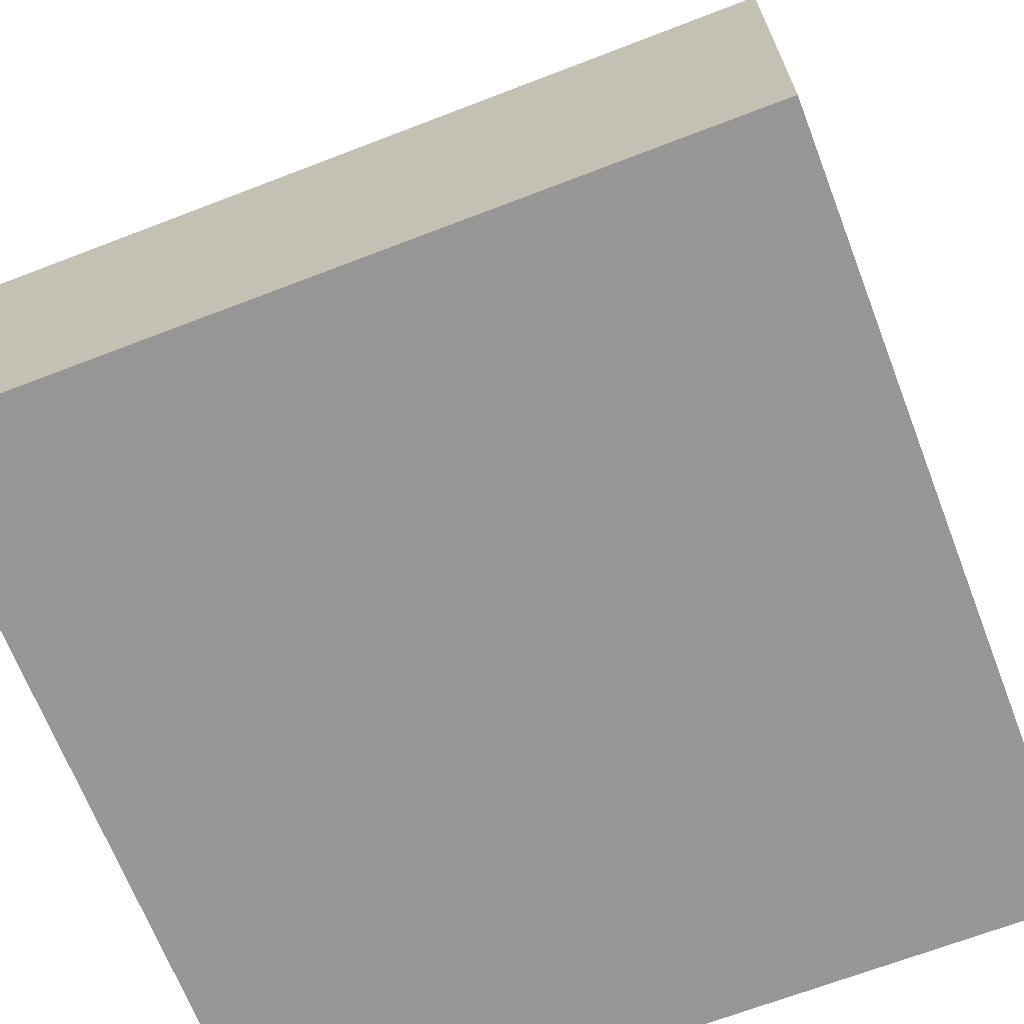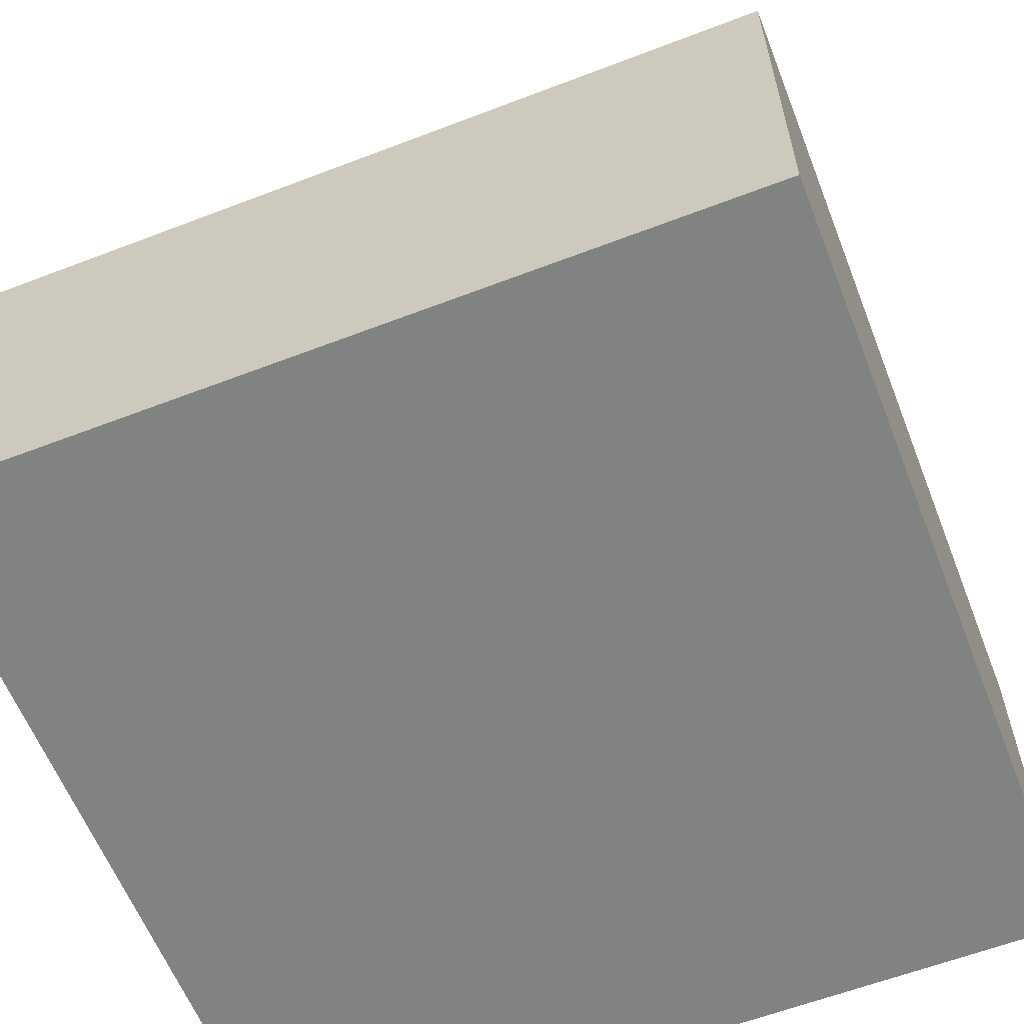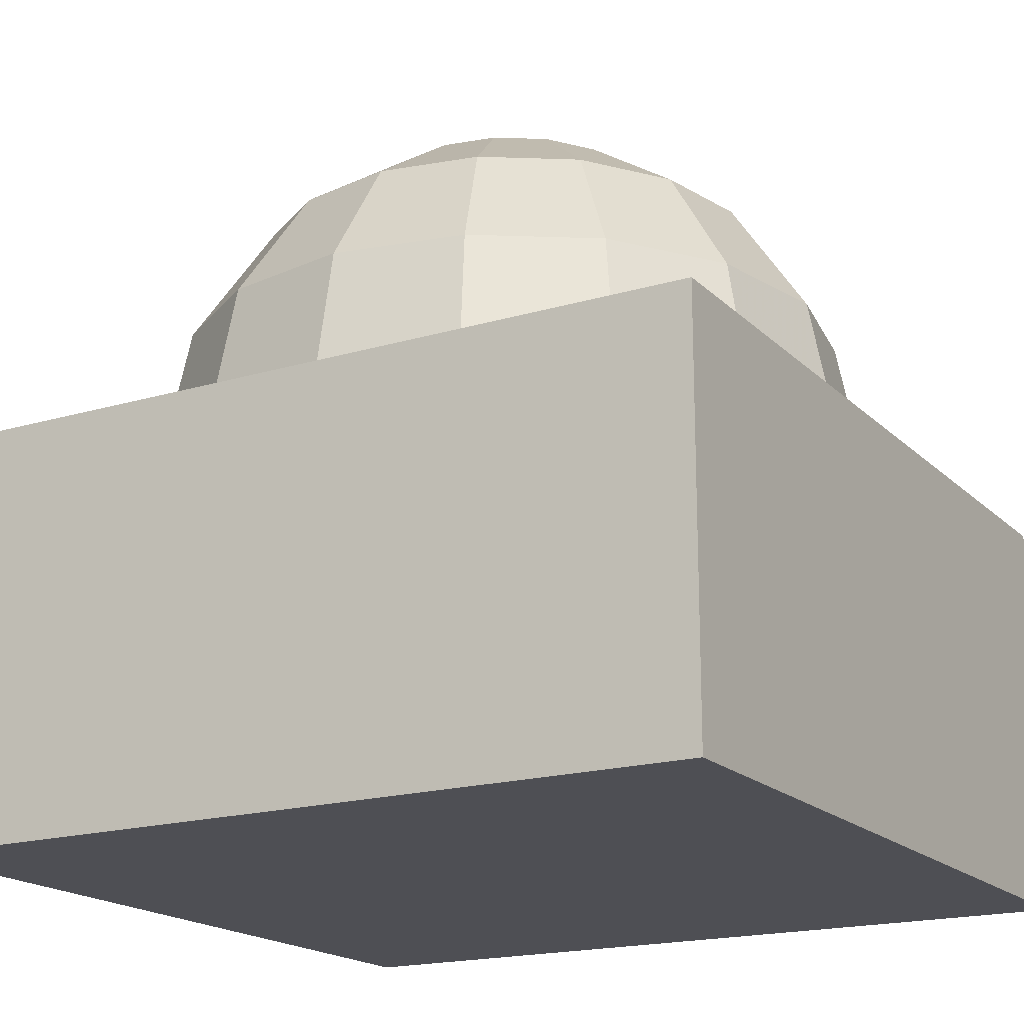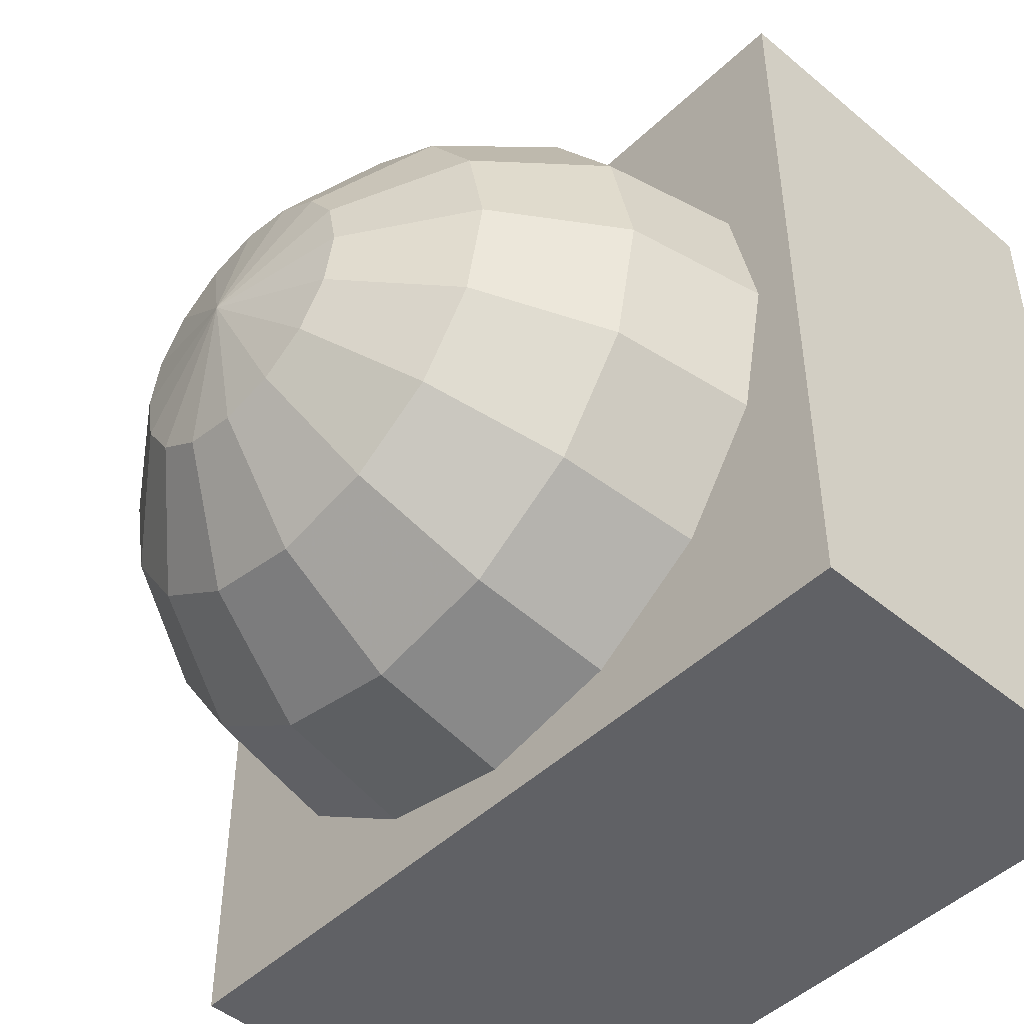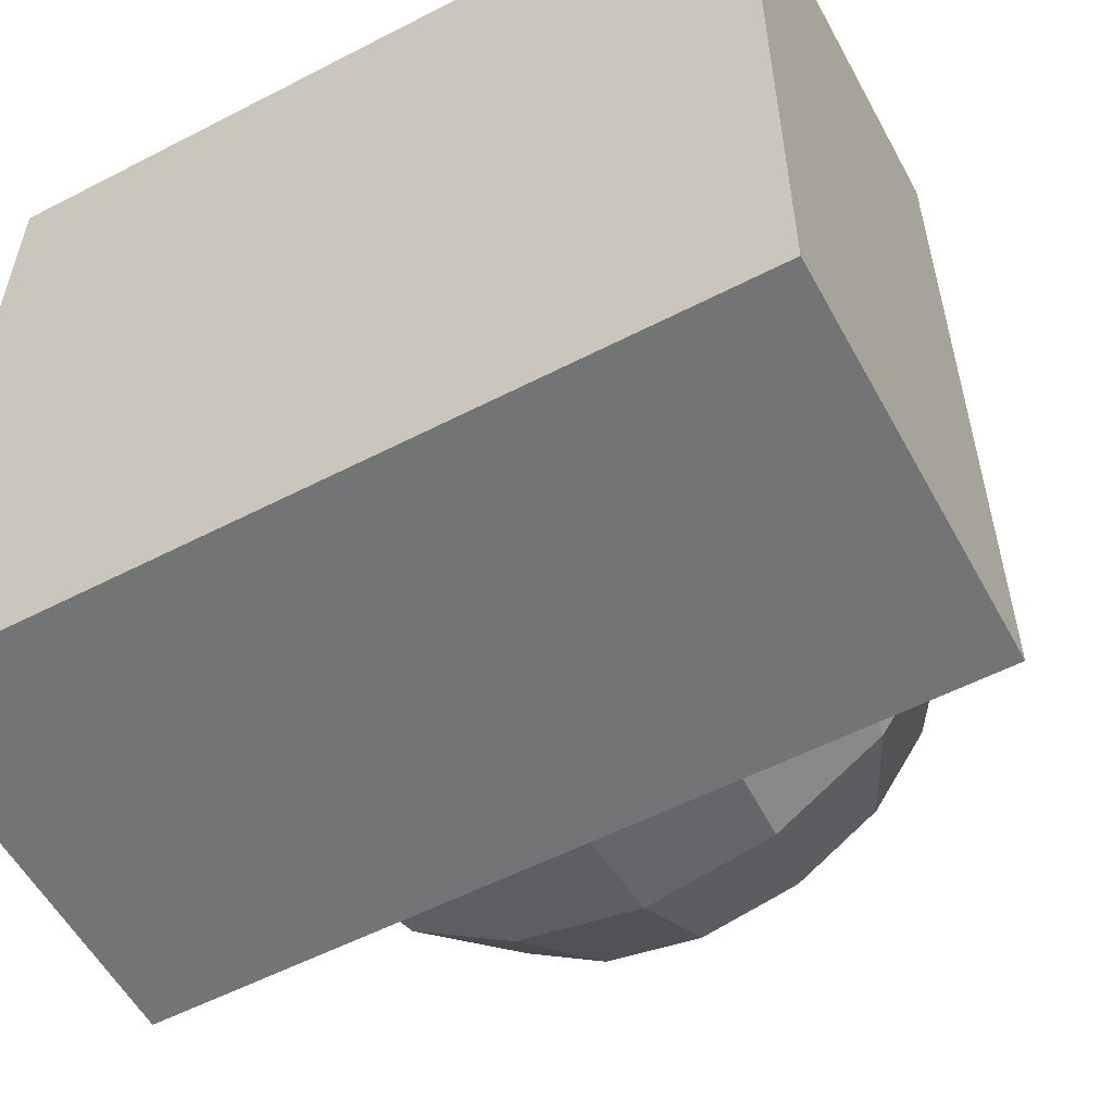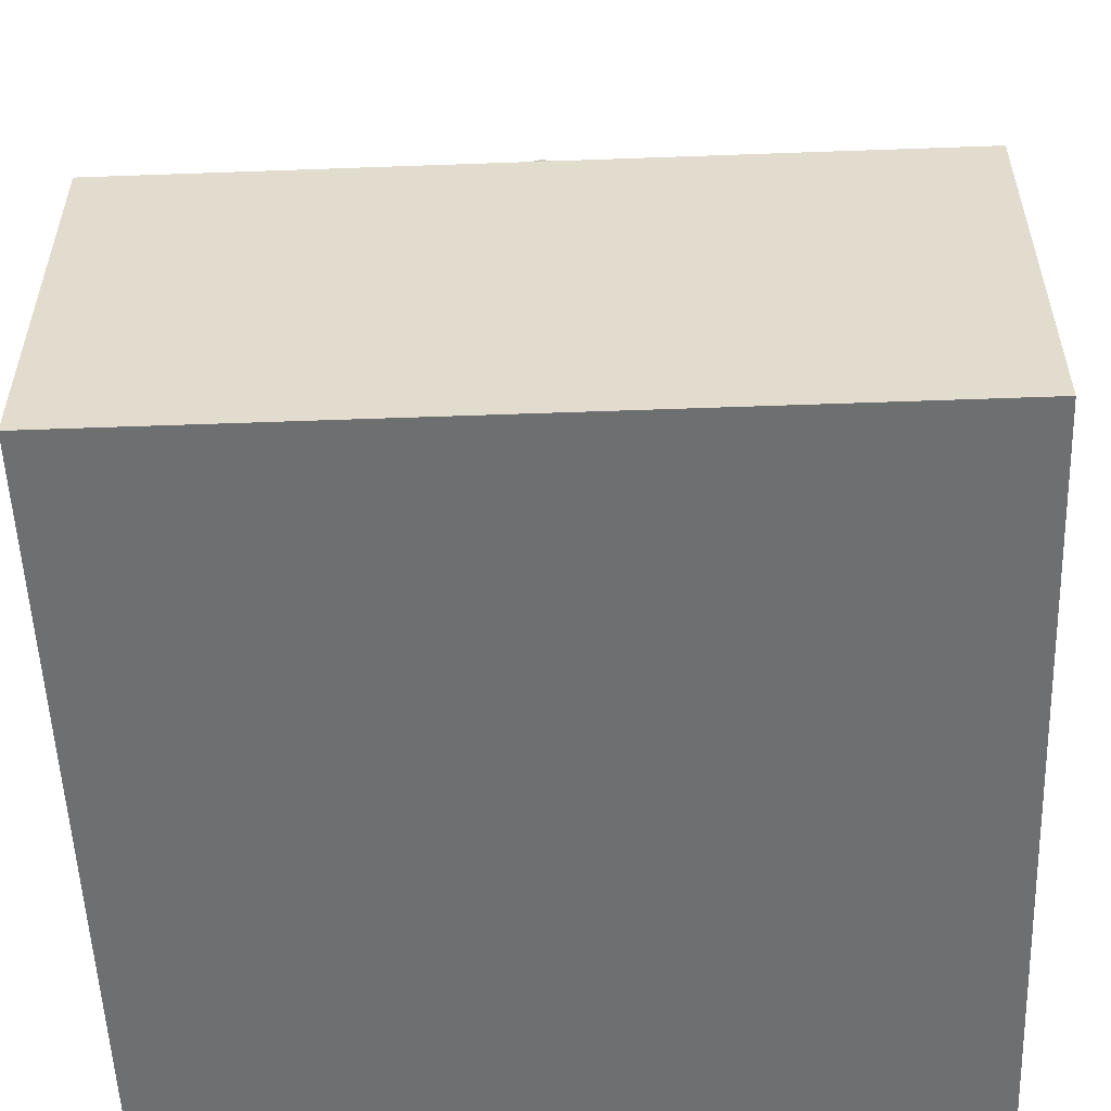
<metadata>
{"format":"obj","ext":"obj","renderer":"f3d","projection":"perspective","resolution":1024,"background":"white","views":[{"elev":-67.7,"azim":-158.9,"up":"+Y"},{"elev":-60.6,"azim":-158.6,"up":"+Y"},{"elev":-18.3,"azim":-150.0,"up":"+Y"},{"elev":-47.5,"azim":-133.2,"up":"+Z"},{"elev":-56.1,"azim":28.4,"up":"+Z"},{"elev":-54.5,"azim":2.2,"up":"+Y"}]}
</metadata>
<code>
v 0.3423 1.826 0
v 0.6326 1.633 0
v 0.8265 1.342 0
v 0.8946 1 0
v 0.3163 1.826 0.131
v 0.5844 1.633 0.2421
v 0.7636 1.342 0.3163
v 0.8265 1 0.3423
v 0.2421 1.826 0.2421
v 0.4473 1.633 0.4473
v 0.5844 1.342 0.5844
v 0.6326 1 0.6326
v 0.131 1.826 0.3163
v 0.2421 1.633 0.5844
v 0.3163 1.342 0.7636
v 0.3423 1 0.8265
v 0 1.826 0.3423
v 0 1.633 0.6326
v 0 1.342 0.8265
v 0 1 0.8946
v 0 1.895 -0
v -0.131 1.826 0.3163
v -0.2421 1.633 0.5844
v -0.3163 1.342 0.7636
v -0.3423 1 0.8265
v -0.2421 1.826 0.2421
v -0.4473 1.633 0.4473
v -0.5844 1.342 0.5844
v -0.6326 1 0.6326
v -0.3163 1.826 0.131
v -0.5844 1.633 0.2421
v -0.7636 1.342 0.3163
v -0.8265 1 0.3423
v -0.3423 1.826 0
v -0.6326 1.633 -0
v -0.8265 1.342 -0
v -0.8946 1 -0
v -0.3163 1.826 -0.131
v -0.5844 1.633 -0.2421
v -0.7636 1.342 -0.3163
v -0.8265 1 -0.3423
v -0.2421 1.826 -0.2421
v -0.4473 1.633 -0.4473
v -0.5844 1.342 -0.5844
v -0.6326 1 -0.6326
v -0.131 1.826 -0.3163
v -0.2421 1.633 -0.5844
v -0.3163 1.342 -0.7636
v -0.3423 1 -0.8265
v 0 1.826 -0.3423
v 0 1.633 -0.6326
v 0 1.342 -0.8265
v 0 1 -0.8946
v 0.131 1.826 -0.3163
v 0.2421 1.633 -0.5844
v 0.3163 1.342 -0.7636
v 0.3423 1 -0.8265
v 0.2421 1.826 -0.2421
v 0.4473 1.633 -0.4473
v 0.5844 1.342 -0.5844
v 0.6326 1 -0.6326
v 0.3163 1.826 -0.131
v 0.5844 1.633 -0.2421
v 0.7636 1.342 -0.3163
v 0.8265 1 -0.3423
v 1 0 -1
v 1 0 1
v -1 0 1
v -1 0 -1
v 1 1 -1
v 1 1 1
v -1 1 1
v -1 1 -1
f 4 3 7 8
f 3 2 6 7
f 2 1 5 6
f 8 7 11 12
f 7 6 10 11
f 6 5 9 10
f 12 11 15 16
f 11 10 14 15
f 10 9 13 14
f 16 15 19 20
f 15 14 18 19
f 14 13 17 18
f 20 19 24 25
f 19 18 23 24
f 18 17 22 23
f 25 24 28 29
f 24 23 27 28
f 23 22 26 27
f 29 28 32 33
f 28 27 31 32
f 27 26 30 31
f 33 32 36 37
f 32 31 35 36
f 31 30 34 35
f 37 36 40 41
f 36 35 39 40
f 35 34 38 39
f 41 40 44 45
f 40 39 43 44
f 39 38 42 43
f 45 44 48 49
f 44 43 47 48
f 43 42 46 47
f 49 48 52 53
f 48 47 51 52
f 47 46 50 51
f 53 52 56 57
f 52 51 55 56
f 51 50 54 55
f 57 56 60 61
f 56 55 59 60
f 55 54 58 59
f 61 60 64 65
f 60 59 63 64
f 59 58 62 63
f 1 21 5
f 5 21 9
f 9 21 13
f 13 21 17
f 17 21 22
f 22 21 26
f 26 21 30
f 30 21 34
f 34 21 38
f 38 21 42
f 42 21 46
f 46 21 50
f 50 21 54
f 54 21 58
f 58 21 62
f 65 64 3 4
f 64 63 2 3
f 63 62 1 2
f 62 21 1
f 70 71 67 66
f 71 72 68 67
f 72 73 69 68
f 73 70 66 69
f 66 67 68 69
f 73 72 71 70

</code>
